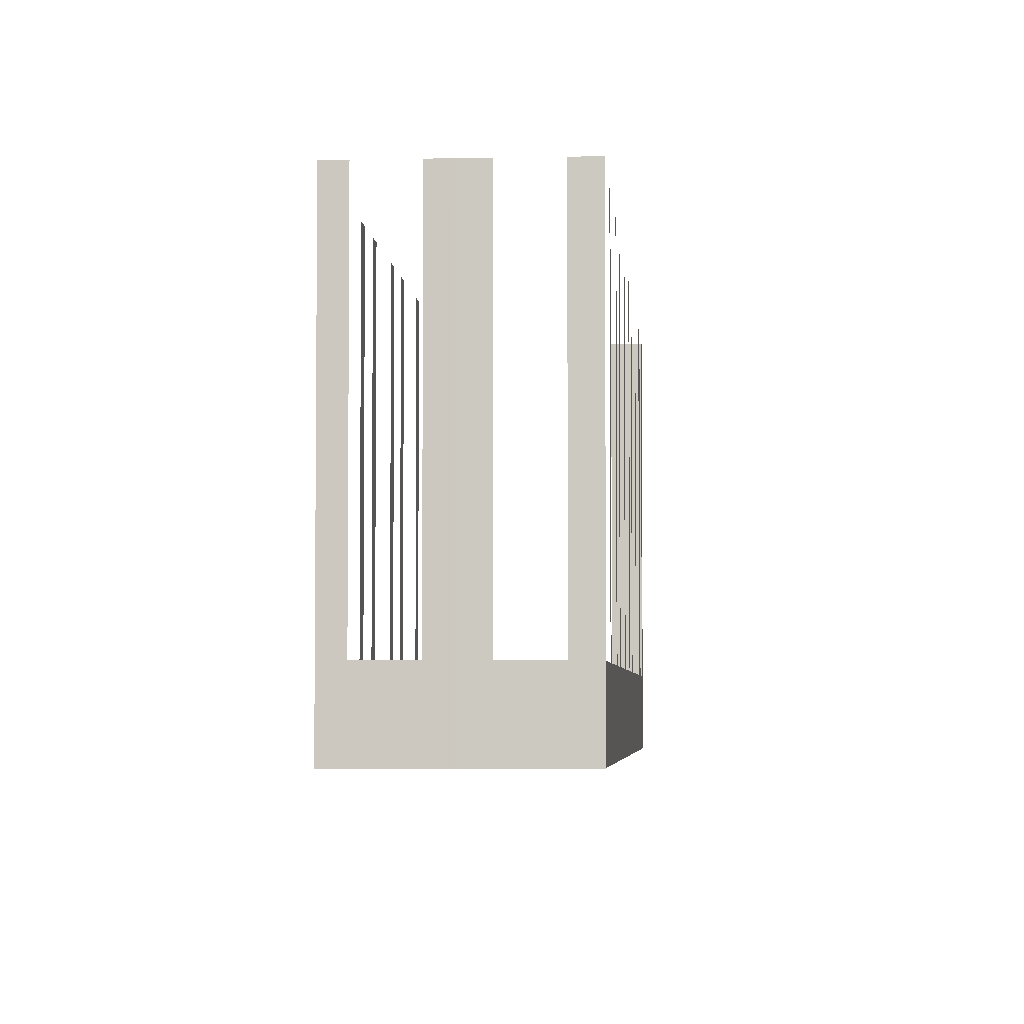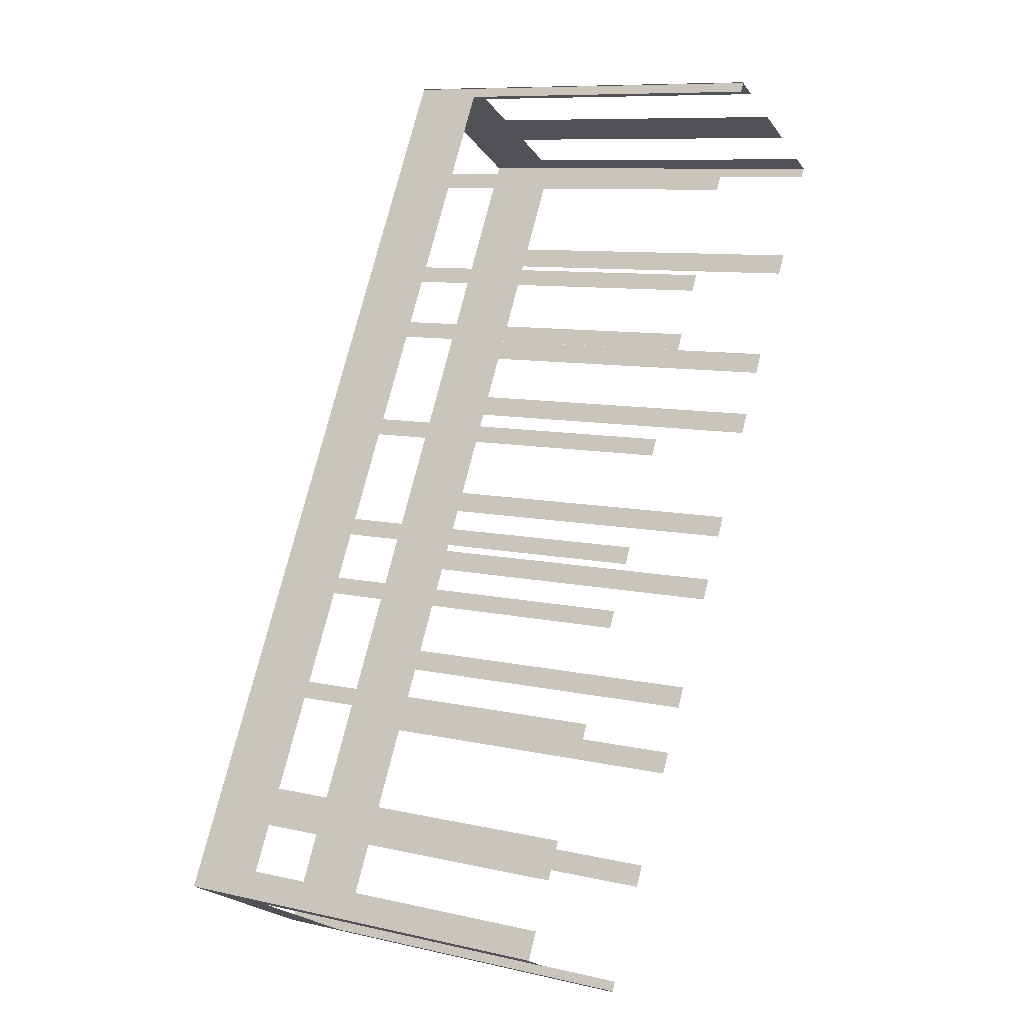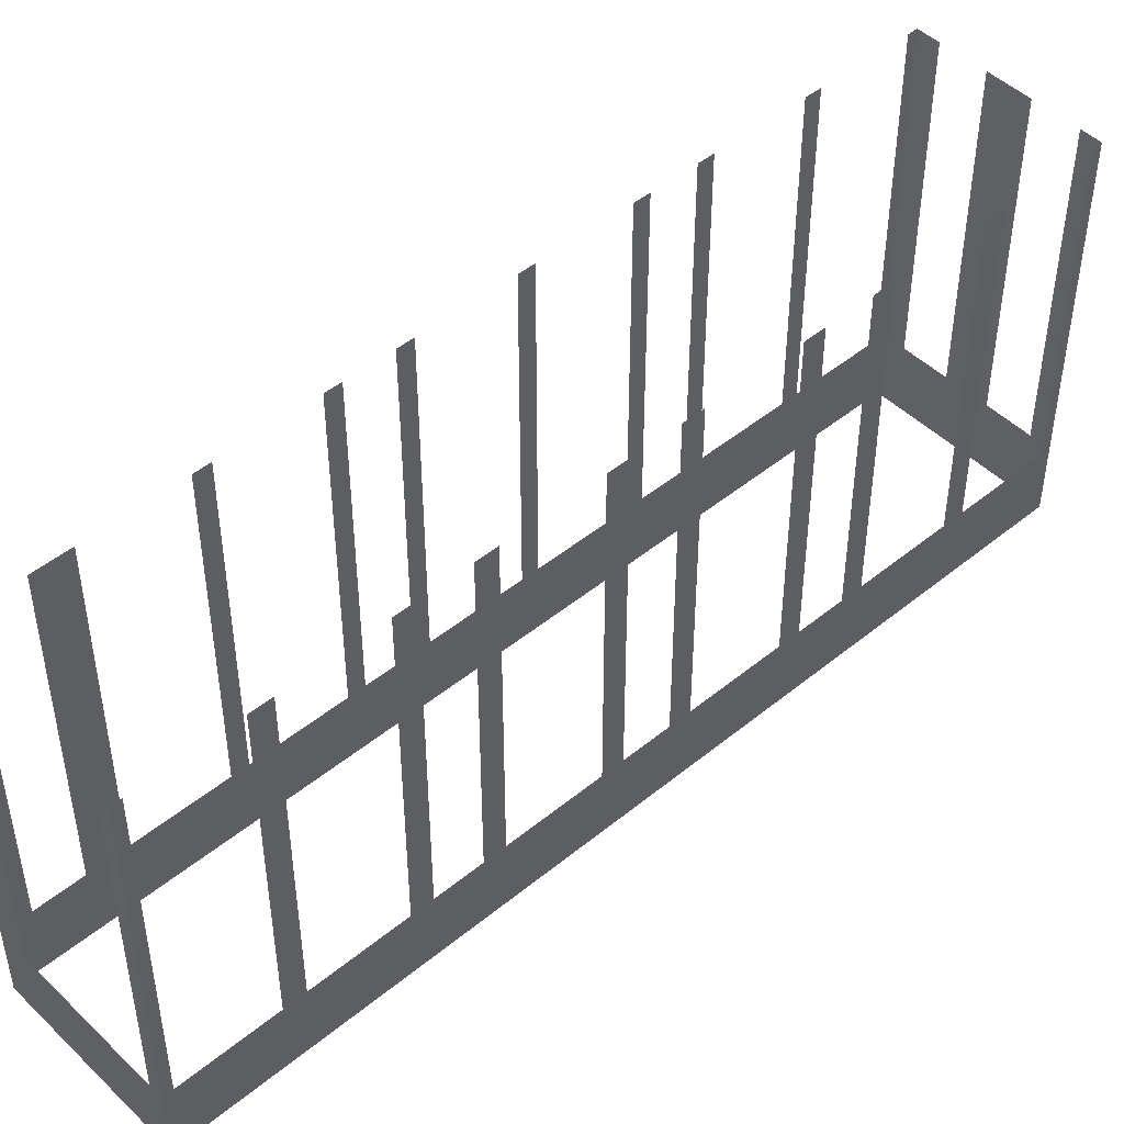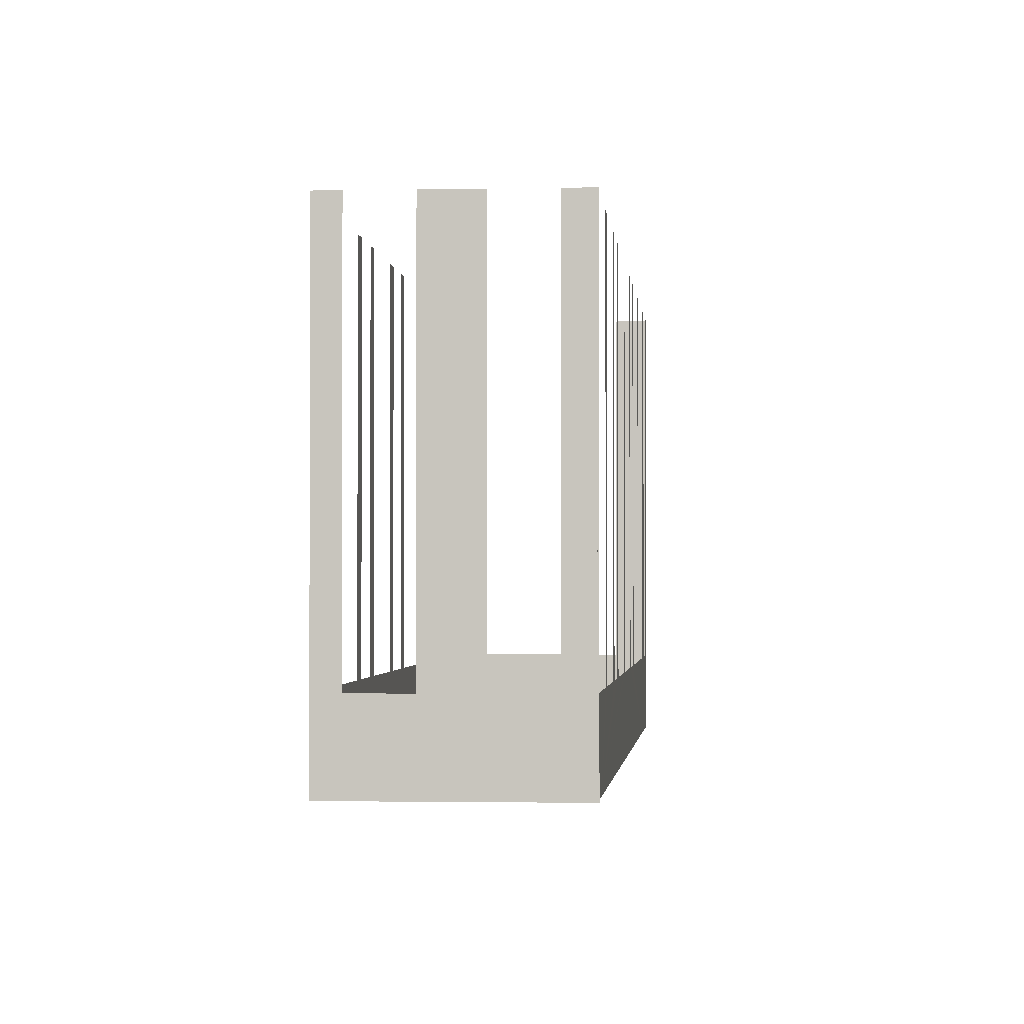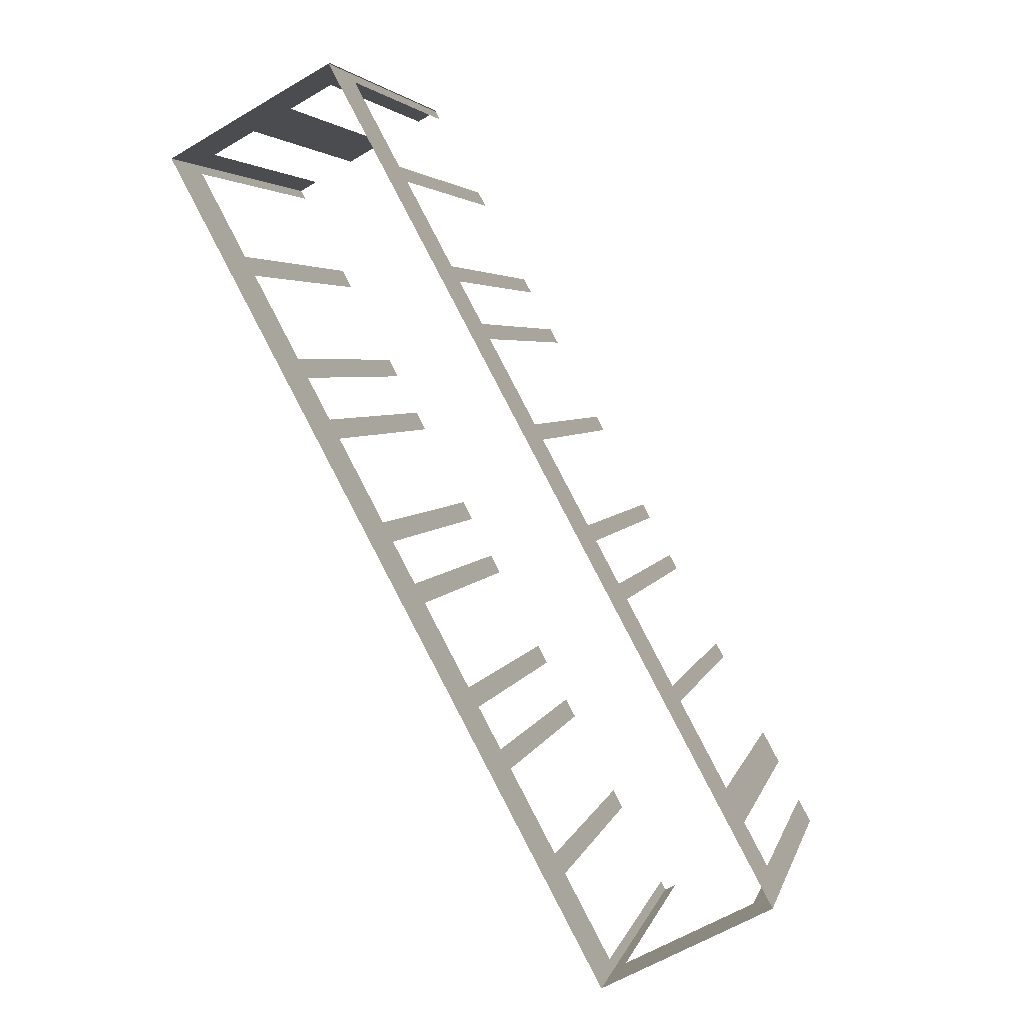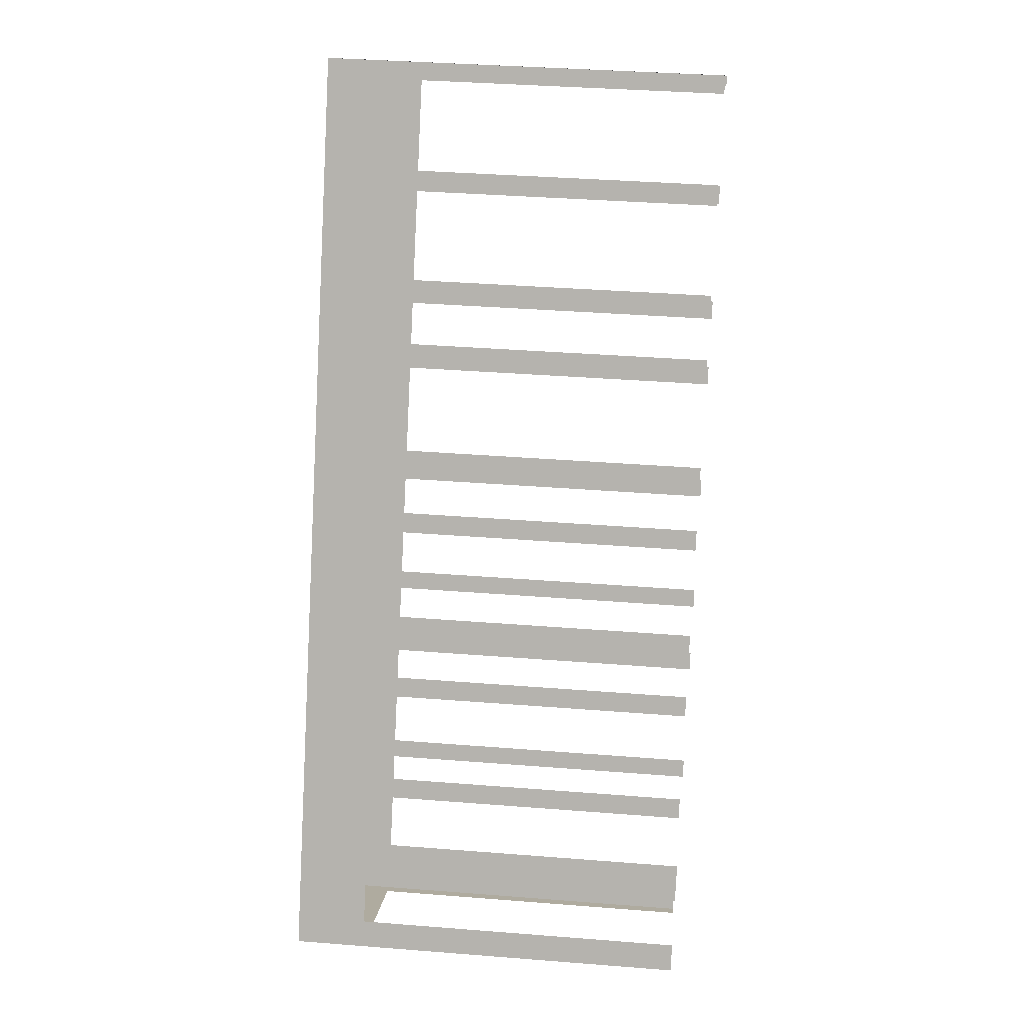
<metadata>
{"format":"obj","ext":"obj","renderer":"f3d","projection":"perspective","resolution":1024,"background":"white","views":[{"elev":-4.1,"azim":155.8,"up":"+Z"},{"elev":9.4,"azim":-59.2,"up":"+Y"},{"elev":47.7,"azim":19.0,"up":"+Z"},{"elev":-1.4,"azim":156.3,"up":"+Z"},{"elev":4.0,"azim":-166.8,"up":"+Y"},{"elev":37.4,"azim":-84.2,"up":"+Y"}]}
</metadata>
<code>
o geometryt000010000010000110010110000110000100110010110110st143_
v 190 -190.2 566.2
v 189.6 -191 577
v 190 -190.2 577
v 191.2 -188 563.9
v 190.8 -188.8 566.2
v 189.6 -191 563.9
v 190.8 -188.8 577
v 191.2 -188 577
v 189.6 -191 563.9
v 190 -191.3 577
v 189.6 -191 577
v 190 -191.3 563.9
v 194.7 -193.8 566.2
v 195.1 -194 577
v 194.7 -193.8 577
v 190 -191.3 563.9
v 190.4 -191.5 566.2
v 195.1 -194 563.9
v 190.4 -191.5 577
v 190 -191.3 577
v 191.4 -187.7 566.2
v 191.2 -188 577
v 191.4 -187.7 577
v 192.9 -184.9 566.2
v 191.2 -188 563.9
v 192.9 -184.9 577
v 193.2 -184.4 577
v 193.2 -184.4 566.2
v 194.7 -181.6 566.2
v 194.7 -181.6 577
v 195 -181.1 577
v 195 -181.1 566.2
v 195.7 -179.7 566.2
v 195.7 -179.7 577
v 196 -179.2 577
v 196 -179.2 566.2
v 197.5 -176.4 566.2
v 197.5 -176.4 577
v 197.8 -175.9 577
v 197.8 -175.9 566.2
v 203.3 -165.7 563.9
v 199.3 -173.1 566.2
v 199.3 -173.1 577
v 199.6 -172.6 577
v 199.6 -172.6 566.2
v 200.3 -171.1 566.2
v 200.3 -171.1 577
v 200.6 -170.6 577
v 200.6 -170.6 566.2
v 202.1 -167.8 566.2
v 202.1 -167.8 577
v 202.4 -167.3 577
v 202.4 -167.3 566.2
v 203.9 -164.5 566.2
v 203.9 -164.5 577
v 204.1 -164.2 577
v 204.1 -164.2 563.9
v 209.4 -167.4 566.2
v 209.5 -167.1 577
v 209.4 -167.4 577
v 207.9 -170.3 566.2
v 209.5 -167.1 563.9
v 207.9 -170.3 577
v 207.5 -170.9 577
v 207.5 -170.9 566.2
v 206 -173.7 566.2
v 206 -173.7 577
v 205.6 -174.3 577
v 205.6 -174.3 566.2
v 204.9 -175.8 566.2
v 204.9 -175.8 577
v 204.5 -176.4 577
v 204.5 -176.4 566.2
v 203 -179.2 566.2
v 203 -179.2 577
v 202.7 -179.9 577
v 202.7 -179.9 566.2
v 201.9 -181.3 566.2
v 195.1 -194 563.9
v 201.9 -181.3 577
v 201.6 -181.9 577
v 201.6 -181.9 566.2
v 200.1 -184.7 566.2
v 200.1 -184.7 577
v 199.7 -185.4 577
v 199.7 -185.4 566.2
v 198.9 -186.8 566.2
v 198.9 -186.8 577
v 198.6 -187.4 577
v 198.6 -187.4 566.2
v 197.1 -190.2 566.2
v 197.1 -190.2 577
v 196.7 -190.9 577
v 196.7 -190.9 566.2
v 195.2 -193.7 566.2
v 195.2 -193.7 577
v 195.1 -194 577
v 204.8 -164.6 566.2
v 204.1 -164.2 577
v 204.8 -164.6 577
v 206.9 -165.7 563.9
v 206.2 -165.3 566.2
v 204.1 -164.2 563.9
v 206.2 -165.3 577
v 206.9 -165.7 577
v 207.5 -166 566.2
v 206.9 -165.7 577
v 207.5 -166 577
v 208.9 -166.8 566.2
v 206.9 -165.7 563.9
v 208.9 -166.8 577
v 209.5 -167.1 577
v 209.5 -167.1 563.9
f 2 1 6
f 8 4 5
f 9 10 11
f 9 12 10
f 16 13 17
f 19 20 17
f 20 16 17
f 21 22 23
f 24 25 21
f 22 21 25
f 26 27 24
f 27 28 24
f 24 28 25
f 28 29 25
f 30 31 29
f 31 32 29
f 25 29 32
f 25 32 33
f 34 35 33
f 35 36 33
f 25 33 36
f 25 36 37
f 38 39 37
f 39 40 37
f 37 40 41
f 25 37 41
f 40 42 41
f 43 44 42
f 44 45 42
f 42 45 41
f 45 46 41
f 47 48 46
f 48 49 46
f 46 49 41
f 49 50 41
f 51 52 50
f 52 53 50
f 50 53 41
f 53 54 41
f 55 56 54
f 56 57 54
f 54 57 41
f 58 59 60
f 61 62 58
f 59 58 62
f 63 64 61
f 64 65 61
f 65 62 61
f 65 66 62
f 67 68 66
f 68 69 66
f 66 69 62
f 69 70 62
f 71 72 70
f 72 73 70
f 70 73 62
f 73 74 62
f 75 76 74
f 76 77 74
f 74 77 62
f 78 79 77
f 77 79 62
f 80 81 78
f 81 82 78
f 82 79 78
f 83 79 82
f 84 85 83
f 85 86 83
f 86 79 83
f 87 79 86
f 88 89 87
f 89 90 87
f 90 79 87
f 91 79 90
f 92 93 91
f 93 94 91
f 94 79 91
f 95 79 94
f 96 97 95
f 97 79 95
f 98 99 100
f 101 98 102
f 101 103 98
f 99 98 103
f 104 105 102
f 105 101 102
f 106 107 108
f 109 110 106
f 107 106 110
f 111 112 109
f 112 113 109
f 113 110 109
f 1 2 3
f 4 1 5
f 4 6 1
f 7 8 5
f 13 14 15
f 16 18 13
f 14 13 18

</code>
